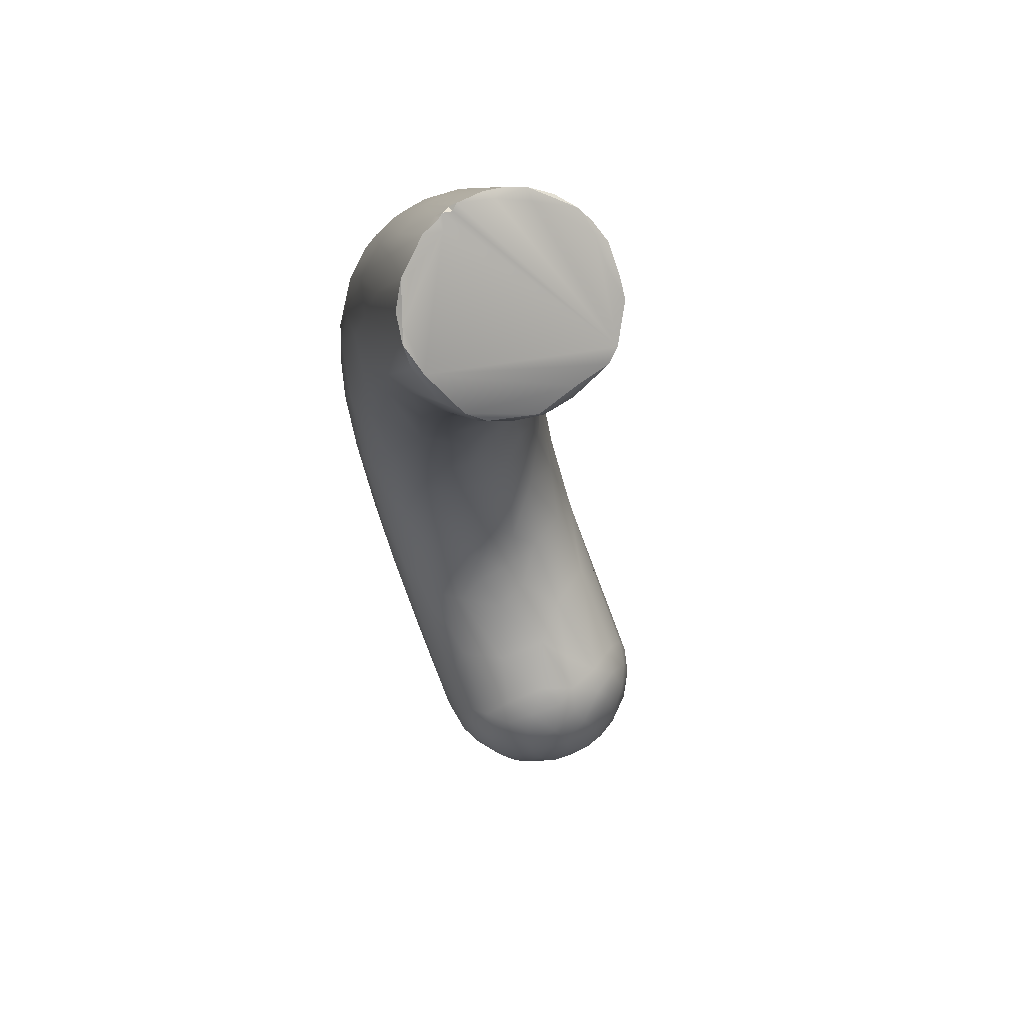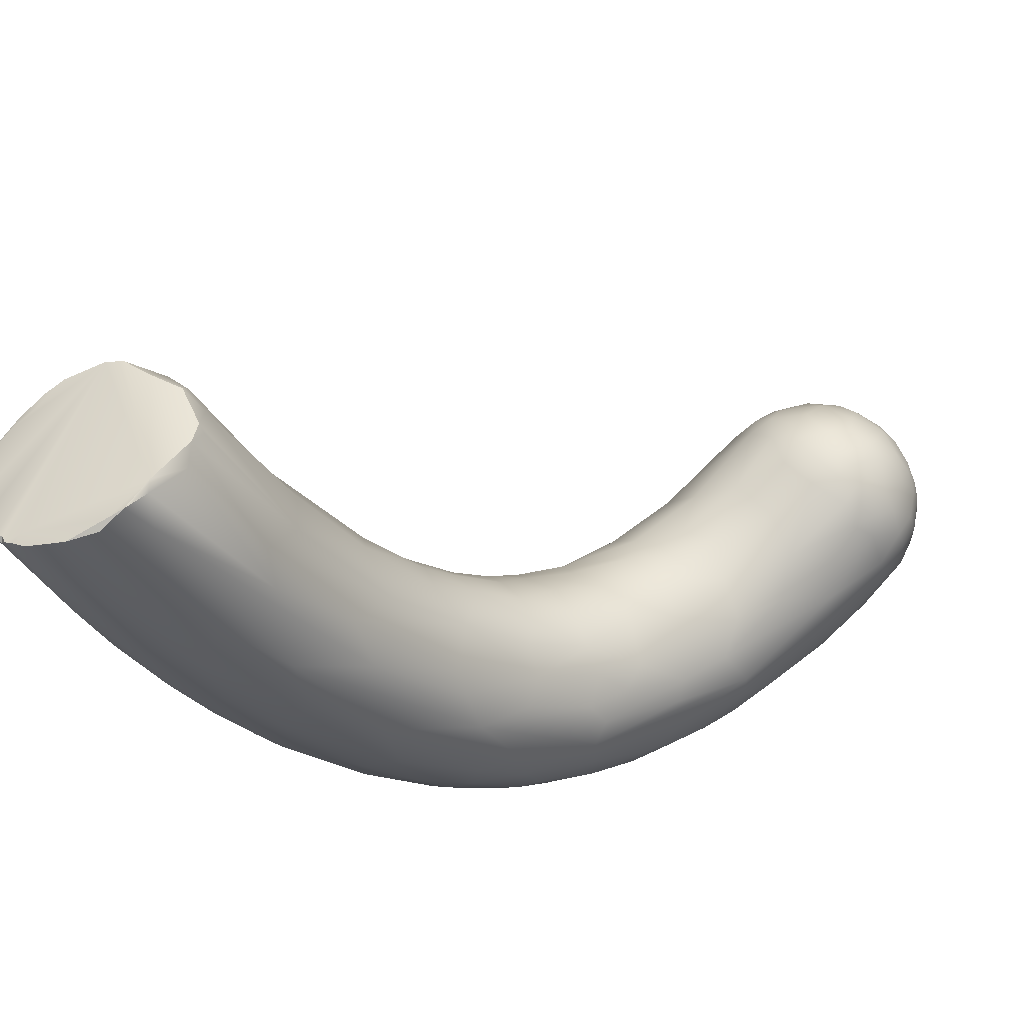
<metadata>
{"format":"obj","ext":"obj","renderer":"f3d","projection":"perspective","resolution":1024,"background":"white","views":[{"elev":-74.8,"azim":68.8,"up":"+Z"},{"elev":-26.1,"azim":-166.2,"up":"+Y"}]}
</metadata>
<code>
v -142 -85.71 1293
v -141.6 -85.31 1294
v -141.3 -85.63 1294
v -141.4 -84.7 1294
v -141.7 -86.23 1294
v -141.5 -86.17 1294
v -141.5 -86.47 1294
v -141.9 -85.71 1293
v -141.9 -85.43 1293
v -141.8 -85.76 1294
v -141.8 -84.99 1293
v -141.8 -84.77 1293
v -141.6 -84.59 1293
v -141.5 -84.34 1293
v -141.5 -86.72 1293
v -141.3 -87.16 1293
v -141.9 -86.28 1293
v -141.9 -85.72 1292
v -142 -85.31 1293
v -142 -85.46 1293
v -141.9 -85.39 1292
v -141.9 -85.09 1292
v -141.7 -84.68 1292
v -141.5 -84.6 1292
v -141.4 -84.32 1292
v -141.7 -86.71 1293
v -141.6 -86.64 1292
v -141.2 -87.14 1292
v -141.9 -86.24 1292
v -141.6 -86.37 1292
v -141.8 -85.73 1292
v -141.7 -85.17 1292
v -141.5 -85.45 1292
v -141.4 -85 1292
v -141.2 -85.21 1291
v -141.2 -86.87 1292
v -141.3 -86.24 1291
v -141.2 -86.6 1292
v -141.5 -85.97 1292
v -141.2 -85.57 1291
v -141.2 -85.97 1291
v -141.1 -86.27 1294
v -140.7 -85.91 1295
v -141.3 -85.17 1294
v -141 -85.08 1294
v -140.9 -85.38 1295
v -140.7 -85.13 1295
v -141.1 -84.68 1294
v -141.1 -84.36 1294
v -140.8 -84.67 1294
v -140.6 -84.26 1294
v -141.2 -84.27 1294
v -140.8 -84.08 1294
v -141.2 -86.74 1294
v -141.2 -84.08 1293
v -141.1 -84.08 1293
v -140.8 -83.81 1293
v -140.6 -83.8 1293
v -140.6 -83.73 1293
v -140.4 -87.89 1293
v -140.8 -87.41 1294
v -141 -84.02 1292
v -141 -84.2 1292
v -140.7 -83.85 1292
v -140.7 -83.95 1292
v -141 -84.53 1292
v -141 -84.92 1291
v -140.7 -84.67 1291
v -140.3 -87.85 1292
v -140.5 -87.38 1292
v -141 -86.41 1291
v -140.9 -86.79 1291
v -140.8 -86.45 1291
v -141 -85.37 1291
v -141 -85.71 1291
v -141 -86.13 1291
v -140.7 -85.55 1291
v -140.7 -85.97 1291
v -140.5 -85.01 1291
v -140.2 -84.9 1295
v -139.8 -85.11 1295
v -139.9 -84.63 1295
v -140.2 -86.76 1295
v -139.9 -86.59 1295
v -140.4 -85.62 1295
v -139.8 -86.15 1295
v -140.3 -84.4 1294
v -139.8 -84.37 1294
v -140.3 -83.94 1294
v -139.9 -84.08 1294
v -139.8 -83.83 1294
v -140.1 -87.4 1294
v -140.1 -83.7 1293
v -139.8 -83.68 1293
v -140.1 -83.65 1293
v -140.3 -87.62 1294
v -139.9 -88.14 1294
v -140.3 -83.73 1292
v -140.1 -83.83 1292
v -139.8 -83.71 1292
v -140.1 -88.15 1293
v -140.2 -84.49 1291
v -140.4 -84.15 1292
v -140.3 -85.59 1291
v -140.3 -86.14 1291
v -139.7 -85.62 1291
v -139.9 -84.79 1291
v -139.9 -85.15 1291
v -139.7 -87.38 1291
v -139.6 -85.88 1295
v -139 -85.25 1295
v -139.6 -84.66 1295
v -139.6 -84.14 1294
v -139.2 -84.37 1294
v -139.2 -84.02 1294
v -139.6 -87.5 1295
v -139 -88.04 1294
v -139.4 -83.82 1293
v -139.3 -83.81 1293
v -138.9 -84.03 1293
v -138.8 -88.84 1294
v -139.4 -88.09 1294
v -139 -84.01 1292
v -139.4 -83.89 1292
v -139.1 -89 1293
v -139.5 -84.45 1291
v -139.1 -84.7 1291
v -139.1 -84.25 1292
v -139.6 -84.16 1292
v -138.7 -89.32 1292
v -139 -85.37 1291
v -138.8 -85.96 1291
v -139.5 -85.01 1291
v -139.5 -88.1 1292
v -138.7 -88.5 1291
v -139.4 -86.63 1291
v -138.8 -86.51 1295
v -138.8 -87.06 1295
v -138.2 -87.09 1295
v -138.8 -85.99 1295
v -138.1 -86.06 1295
v -138.6 -85.18 1294
v -138.7 -84.5 1294
v -138.8 -87.67 1295
v -138.7 -84.2 1293
v -138.3 -88.61 1294
v -138 -84.84 1293
v -138.6 -84.26 1292
v -138.1 -89.25 1294
v -138.7 -84.45 1292
v -138.5 -89.46 1293
v -138.3 -89.55 1293
v -138 -85.95 1291
v -138.4 -89.16 1291
v -138.5 -87.87 1291
v -137.9 -87.65 1291
v -138.3 -87.07 1291
v -137.8 -86.79 1295
v -137.9 -88.08 1295
v -137.5 -87.48 1295
v -137.4 -86.09 1294
v -137.2 -88.36 1294
v -137.7 -89.74 1293
v -137.5 -89.61 1294
v -137.4 -89.29 1294
v -137.3 -85.67 1292
v -137.5 -90.11 1293
v -137.5 -90.18 1292
v -137.5 -87.34 1291
v -137.8 -86.8 1291
v -137.2 -87.07 1291
v -137.7 -89.7 1291
v -137.6 -90 1291
v -137.6 -89.01 1291
v -137.6 -88.57 1291
v -137.4 -87.87 1291
v -137.1 -89.64 1290
v -136.8 -87.37 1294
v -136.9 -86.91 1294
v -136.5 -86.86 1294
v -137.2 -88.87 1294
v -136.5 -88.7 1294
v -136.6 -88.17 1294
v -136.8 -89.75 1294
v -136.5 -89.33 1294
v -137 -90.06 1293
v -136.8 -90.6 1292
v -136.4 -90.58 1293
v -136.9 -86.87 1291
v -136.8 -87.39 1291
v -136.6 -88.13 1290
v -136.8 -90.11 1290
v -136.9 -88.88 1290
v -136.4 -90.68 1290
v -136.2 -90.57 1290
v -136.4 -90.02 1290
v -136.3 -89.59 1289
v -136.2 -87.66 1294
v -136.4 -86.5 1294
v -136.4 -86.22 1293
v -135.7 -89.31 1294
v -136.1 -86.42 1292
v -136.2 -90.34 1293
v -136 -89.92 1293
v -135.4 -89.89 1293
v -136.3 -86.59 1292
v -135.5 -90.89 1292
v -135.8 -91.05 1292
v -135.9 -87.81 1290
v -135.7 -87.47 1290
v -136.1 -91 1291
v -136 -91.11 1291
v -136 -88.96 1289
v -135.7 -88.44 1289
v -135.6 -90.43 1289
v -135.5 -89.37 1289
v -135.4 -90.93 1289
v -135.5 -89.9 1288
v -135.5 -87.3 1293
v -135.5 -87.66 1294
v -135.4 -88.69 1294
v -135.1 -89.44 1293
v -135 -88.44 1293
v -134.8 -88.21 1293
v -135.4 -90.32 1293
v -134.7 -89.93 1293
v -134.9 -87.26 1292
v -135.1 -90.7 1293
v -135.3 -87.15 1291
v -134.9 -91.21 1292
v -134.7 -87.68 1290
v -135.1 -91.5 1291
v -134.6 -91.53 1291
v -135.2 -88.14 1289
v -134.9 -87.92 1290
v -135 -91.62 1290
v -134.9 -88.5 1289
v -135.1 -91.55 1289
v -135.3 -88.91 1289
v -134.7 -89.11 1288
v -134.7 -91.47 1288
v -134.6 -91.16 1287
v -134.7 -90.02 1287
v -134.6 -90.85 1287
v -134.3 -89.51 1293
v -134.1 -88.88 1293
v -134.5 -90.48 1292
v -134 -90.18 1292
v -134 -88.01 1292
v -134.3 -90.97 1292
v -134.1 -91.51 1291
v -134.3 -87.98 1290
v -134.5 -88.14 1289
v -134.1 -91.87 1290
v -133.7 -91.87 1290
v -134.1 -88.39 1288
v -134.4 -91.85 1289
v -134.3 -88.75 1288
v -134.3 -89.52 1287
v -134 -88.97 1287
v -133.9 -90.24 1285
v -133.6 -89.41 1285
v -133.7 -91.39 1285
v -133.6 -90.93 1284
v -133.3 -89.51 1292
v -133.7 -88.53 1292
v -133.3 -89.04 1292
v -133.2 -90.49 1291
v -133.5 -90 1292
v -133.7 -88 1290
v -133.5 -90.84 1291
v -133.8 -88.03 1290
v -133.4 -91.4 1291
v -133.3 -91.74 1290
v -133.3 -88.3 1288
v -133.4 -92.07 1289
v -133.4 -92.11 1288
v -133.5 -88.63 1287
v -132.8 -92.19 1288
v -133.3 -88.88 1286
v -133.5 -91.98 1287
v -132.7 -92.07 1285
v -132.9 -89.24 1283
v -132.7 -91.81 1284
v -133.1 -90.07 1283
v -132.9 -91.11 1283
v -132.9 -90.68 1282
v -132.5 -89.63 1280
v -132.9 -89.96 1291
v -132.8 -88.75 1290
v -132.8 -90.79 1291
v -132.5 -90.35 1291
v -132.5 -89.16 1290
v -132.4 -89.6 1291
v -132.6 -91.15 1290
v -132.2 -90.77 1290
v -132.2 -90.06 1290
v -132.8 -91.64 1290
v -132.1 -91.35 1289
v -132.6 -88.48 1289
v -132.6 -92.01 1288
v -132.8 -88.6 1286
v -132 -92.19 1286
v -132.1 -92.22 1285
v -132.5 -88.78 1283
v -132.1 -91.78 1282
v -132.1 -88.69 1280
v -132.5 -89.49 1280
v -132.4 -89.08 1280
v -132.1 -88.79 1280
v -132 -90.87 1280
v -131.9 -91.17 1280
v -132.4 -89.87 1280
v -132.4 -90.31 1280
v -132 -90.67 1279
v -131.7 -91.12 1279
v -131.9 -91.04 1289
v -131.9 -90.53 1290
v -131.6 -89.92 1289
v -131.6 -89.44 1289
v -132 -88.85 1288
v -131.4 -90.66 1289
v -131.3 -89.24 1288
v -131.9 -91.73 1288
v -131.4 -91.2 1288
v -131.2 -91.34 1287
v -131.4 -88.77 1286
v -131.4 -91.65 1288
v -132 -88.57 1286
v -131.6 -91.99 1287
v -131.5 -92.08 1286
v -131.5 -92.17 1285
v -131.1 -92.06 1284
v -131.6 -88.43 1283
v -131.6 -92.16 1284
v -131.6 -92.06 1283
v -131.7 -88.36 1281
v -131.5 -88.41 1280
v -131.1 -88.06 1280
v -131.4 -91.75 1281
v -131.6 -91.27 1280
v -131.4 -91.23 1279
v -131.3 -91.39 1280
v -131 -90.91 1288
v -130.8 -90.58 1287
v -131 -89.86 1288
v -130.5 -89.6 1286
v -130.9 -91.58 1286
v -130.6 -91.12 1286
v -130.6 -89.12 1285
v -131 -91.9 1285
v -130.6 -91.52 1285
v -130.5 -91.71 1284
v -130.6 -91.89 1284
v -130.6 -91.89 1283
v -130.9 -91.96 1282
v -130.8 -88.04 1280
v -130.5 -88.15 1281
v -130.8 -91.76 1281
v -130.4 -91.72 1281
v -130.8 -91.5 1280
v -130.7 -91.37 1280
v -130.1 -91.42 1280
v -130.2 -91.2 1285
v -130.2 -90.77 1285
v -130 -90.12 1285
v -129.7 -89.73 1283
v -130 -91.31 1284
v -129.8 -90.99 1284
v -129.5 -90.55 1283
v -130.1 -91.52 1283
v -129.6 -91.09 1282
v -130 -91.53 1282
v -129.7 -88.65 1280
v -130.1 -88.19 1281
v -129.7 -88.45 1281
v -129.7 -88.41 1281
v -129.8 -91.35 1280
v -129.8 -91.28 1280
v -129.7 -91.26 1280
v -130 -91.16 1280
v -129.6 -91.13 1280
v -129.6 -91.21 1280
v -129.5 -91.12 1280
v -129.4 -90.06 1283
v -129.3 -88.75 1281
v -129.1 -90.07 1280
v -128.9 -89.8 1280
v -129 -90.21 1280
v -129.3 -89.01 1280
v -129.1 -89.09 1281
v -129 -89.37 1280
v -129.3 -90.61 1280
v -129.2 -90.82 1280
v -129.1 -90.54 1280
v -132.5 -89.49 1280
v -132.1 -88.79 1280
v -132.4 -89.87 1280
v -132 -90.67 1279
v -131.7 -91.12 1279
v -131.7 -91.12 1279
v -131.7 -91.12 1279
v -131.5 -88.41 1280
v -131.1 -88.06 1280
v -131.1 -88.06 1280
v -131.4 -91.23 1279
v -131.3 -91.39 1280
v -130.8 -88.04 1280
v -130.8 -91.5 1280
v -130.8 -91.5 1280
v -130.1 -91.42 1280
v -130.1 -88.19 1281
v -129.7 -88.41 1281
v -129.8 -91.28 1280
v -129.7 -91.26 1280
v -129.7 -91.26 1280
v -129.6 -91.13 1280
v -129.6 -91.13 1280
v -129.6 -91.21 1280
v -129.6 -91.21 1280
v -129.5 -91.12 1280
v -129.5 -91.12 1280
v -129.3 -88.75 1281
v -128.9 -89.8 1280
v -129 -90.21 1280
v -129 -90.21 1280
v -129.1 -89.09 1281
v -129 -89.37 1280
v -129 -89.37 1280
v -129.2 -90.82 1280
v -129.1 -90.54 1280
g grp1
f 2 10 3
f 3 44 2
f 4 11 2
f 2 44 4
f 4 52 13
f 4 44 48
f 49 4 48
f 4 49 52
f 17 15 5
f 6 10 5
f 15 7 5
f 7 6 5
f 10 6 3
f 7 54 6
f 7 15 54
f 54 42 6
f 42 3 6
f 5 8 17
f 10 8 5
f 10 9 8
f 10 2 9
f 9 19 8
f 12 22 19
f 9 2 11
f 9 11 19
f 12 23 22
f 11 13 12
f 12 19 11
f 11 4 13
f 12 13 14
f 52 56 13
f 14 13 56
f 56 55 14
f 61 16 60
f 101 60 16
f 28 101 16
f 17 29 26
f 17 26 15
f 61 15 16
f 15 26 16
f 54 15 61
f 17 8 1
f 8 19 1
f 17 1 29
f 20 18 1
f 29 1 18
f 18 31 29
f 18 21 31
f 1 19 20
f 19 22 20
f 20 21 18
f 20 22 21
f 32 21 22
f 21 32 31
f 32 22 23
f 23 24 32
f 14 23 12
f 14 25 23
f 23 25 24
f 25 63 24
f 14 55 25
f 66 24 63
f 36 27 30
f 16 26 28
f 26 27 28
f 27 36 28
f 27 29 30
f 29 27 26
f 31 30 29
f 31 39 30
f 39 37 30
f 32 33 31
f 35 33 34
f 34 33 32
f 39 31 33
f 32 24 34
f 34 67 35
f 66 34 24
f 34 66 67
f 70 36 72
f 38 36 30
f 38 72 36
f 30 37 38
f 38 37 71
f 38 71 72
f 39 33 40
f 41 39 40
f 40 33 35
f 37 39 41
f 41 40 75
f 74 40 35
f 3 42 43
f 85 43 84
f 84 43 83
f 3 46 44
f 46 45 44
f 45 48 44
f 48 45 50
f 46 47 45
f 47 50 45
f 46 3 43
f 47 80 50
f 85 46 43
f 85 47 46
f 85 80 47
f 49 53 52
f 50 51 48
f 49 48 51
f 51 53 49
f 53 56 52
f 51 89 53
f 58 53 89
f 58 89 93
f 92 42 54
f 42 92 83
f 54 61 96
f 55 56 57
f 57 62 55
f 58 56 53
f 56 58 59
f 59 57 56
f 98 64 57
f 98 57 59
f 64 98 65
f 60 97 61
f 25 55 62
f 62 63 25
f 62 64 65
f 63 62 65
f 62 57 64
f 103 63 65
f 125 60 101
f 101 28 69
f 69 28 36
f 67 66 68
f 63 103 66
f 68 66 103
f 68 103 102
f 68 102 79
f 69 36 70
f 109 70 72
f 71 37 76
f 72 71 73
f 73 71 76
f 109 72 73
f 74 75 40
f 37 41 76
f 75 74 77
f 75 76 41
f 76 75 78
f 78 75 77
f 77 74 79
f 76 78 73
f 77 79 104
f 78 77 104
f 73 78 105
f 73 105 109
f 105 78 104
f 104 106 105
f 35 67 74
f 74 67 79
f 79 67 68
f 80 87 50
f 80 82 87
f 110 81 85
f 85 81 80
f 80 81 82
f 83 43 42
f 84 86 85
f 110 85 86
f 87 51 50
f 87 90 51
f 51 90 89
f 87 88 90
f 82 88 87
f 113 90 88
f 89 90 91
f 89 91 93
f 113 91 90
f 116 83 92
f 116 92 122
f 122 92 96
f 84 116 144
f 92 54 96
f 84 83 116
f 138 84 144
f 95 59 93
f 59 58 93
f 95 98 59
f 91 94 93
f 93 94 95
f 94 91 118
f 95 100 98
f 100 95 94
f 61 97 96
f 60 125 97
f 98 99 65
f 99 103 65
f 99 129 103
f 98 100 99
f 124 129 99
f 124 99 100
f 126 107 102
f 129 102 103
f 130 101 69
f 69 70 134
f 154 69 134
f 70 109 134
f 109 105 136
f 106 104 108
f 105 106 136
f 107 79 102
f 108 104 79
f 107 108 79
f 133 108 107
f 106 108 133
f 155 109 136
f 137 86 138
f 138 86 84
f 86 137 110
f 137 140 110
f 111 112 81
f 140 111 81
f 111 142 112
f 110 140 81
f 112 82 81
f 112 88 82
f 114 88 112
f 88 114 113
f 142 114 112
f 142 143 114
f 114 115 113
f 115 91 113
f 118 91 115
f 114 143 115
f 145 115 143
f 116 122 117
f 96 97 122
f 144 116 117
f 94 118 119
f 120 123 119
f 119 118 120
f 145 118 115
f 118 145 120
f 94 119 100
f 121 122 97
f 97 125 121
f 152 121 125
f 122 121 146
f 146 121 149
f 121 152 149
f 123 150 128
f 123 148 150
f 119 124 100
f 128 129 124
f 123 128 124
f 119 123 124
f 151 125 101
f 151 152 125
f 129 126 102
f 126 133 107
f 129 128 126
f 128 127 126
f 126 127 133
f 127 150 166
f 128 150 127
f 151 101 130
f 154 130 69
f 132 106 133
f 133 131 132
f 131 133 127
f 154 134 135
f 135 134 109
f 109 155 135
f 135 155 175
f 136 106 132
f 136 157 155
f 157 136 132
f 140 137 158
f 138 139 137
f 137 139 158
f 138 159 139
f 141 111 140
f 158 141 140
f 111 141 142
f 143 142 161
f 117 146 144
f 159 138 144
f 144 146 159
f 159 160 139
f 145 200 120
f 117 122 146
f 149 165 146
f 159 146 181
f 146 165 181
f 123 120 148
f 148 147 150
f 148 120 147
f 149 152 163
f 206 153 166
f 151 167 152
f 167 151 168
f 189 170 153
f 153 132 131
f 127 153 131
f 132 153 170
f 153 127 166
f 130 154 173
f 151 130 168
f 168 130 211
f 155 157 156
f 157 132 170
f 211 130 173
f 172 173 154
f 154 135 174
f 177 172 154
f 174 177 154
f 174 135 175
f 155 156 176
f 161 142 141
f 199 143 161
f 160 158 139
f 162 160 159
f 160 162 183
f 160 178 158
f 183 178 160
f 179 141 158
f 179 161 141
f 143 200 145
f 200 143 199
f 149 164 165
f 162 159 181
f 147 166 150
f 163 164 149
f 165 164 184
f 164 163 186
f 184 164 186
f 184 186 203
f 163 152 167
f 186 163 167
f 186 167 188
f 206 189 153
f 168 187 167
f 187 168 212
f 157 169 156
f 157 170 169
f 170 171 169
f 189 171 170
f 171 190 169
f 194 173 172
f 211 173 194
f 175 155 176
f 175 176 193
f 176 191 193
f 176 156 169
f 176 169 190
f 191 176 190
f 172 177 192
f 177 174 193
f 192 177 196
f 175 193 174
f 158 178 179
f 180 161 179
f 199 161 180
f 162 182 183
f 181 182 162
f 185 181 165
f 182 181 185
f 183 182 221
f 200 147 120
f 203 204 184
f 184 185 165
f 202 166 147
f 206 166 202
f 206 202 229
f 203 186 188
f 208 188 187
f 187 188 167
f 190 171 189
f 210 190 189
f 212 208 187
f 168 211 212
f 211 236 212
f 192 194 172
f 194 192 195
f 193 197 177
f 213 197 193
f 193 191 213
f 195 192 196
f 197 196 177
f 198 179 178
f 180 179 198
f 183 198 178
f 183 221 198
f 180 198 220
f 219 199 180
f 219 180 220
f 219 200 199
f 249 200 219
f 184 204 185
f 185 201 182
f 201 185 204
f 205 201 204
f 221 182 201
f 249 202 200
f 227 202 249
f 147 200 202
f 205 204 225
f 225 204 203
f 202 227 229
f 210 189 206
f 229 210 206
f 207 188 208
f 207 203 188
f 228 203 207
f 209 190 210
f 211 238 236
f 232 212 236
f 191 190 209
f 209 214 191
f 209 234 214
f 213 216 197
f 214 213 191
f 211 194 241
f 241 194 195
f 217 241 195
f 195 215 217
f 197 215 196
f 195 196 215
f 197 216 218
f 213 239 216
f 213 214 239
f 216 243 218
f 240 243 216
f 216 239 240
f 242 217 215
f 197 218 215
f 218 243 215
f 242 215 244
f 219 220 224
f 201 222 221
f 221 223 198
f 223 220 198
f 224 220 223
f 247 205 225
f 201 205 222
f 205 226 222
f 226 205 247
f 222 245 221
f 226 245 222
f 249 270 227
f 228 207 230
f 250 228 230
f 225 203 228
f 225 228 247
f 247 228 250
f 210 229 231
f 231 229 270
f 230 207 208
f 232 208 212
f 232 233 208
f 233 230 208
f 251 230 233
f 235 209 210
f 235 234 209
f 231 235 210
f 231 252 235
f 235 252 253
f 236 254 232
f 233 232 254
f 234 237 214
f 237 234 253
f 253 234 235
f 211 241 238
f 236 257 254
f 238 257 236
f 237 239 214
f 253 256 237
f 258 237 256
f 239 237 258
f 240 239 258
f 238 281 257
f 238 241 281
f 217 242 241
f 243 244 215
f 260 240 258
f 259 243 240
f 260 259 240
f 244 243 264
f 242 244 263
f 226 248 245
f 223 221 245
f 245 246 223
f 248 269 245
f 246 245 265
f 265 267 246
f 224 223 246
f 219 224 266
f 266 224 246
f 266 246 267
f 249 219 266
f 271 248 247
f 226 247 248
f 270 229 227
f 251 250 230
f 271 250 273
f 273 250 251
f 250 271 247
f 272 252 231
f 270 272 231
f 252 256 253
f 255 233 254
f 251 233 255
f 251 255 274
f 281 277 257
f 254 257 277
f 256 278 258
f 278 256 275
f 260 262 259
f 241 242 263
f 284 281 241
f 244 264 263
f 259 261 243
f 243 261 264
f 259 262 261
f 286 263 264
f 261 287 264
f 261 285 287
f 286 264 287
f 245 269 265
f 267 265 294
f 269 289 265
f 268 269 248
f 271 268 248
f 289 294 265
f 290 249 266
f 271 273 295
f 271 291 268
f 291 271 295
f 272 275 252
f 300 272 270
f 272 300 275
f 274 273 251
f 274 298 273
f 295 273 298
f 298 299 295
f 256 252 275
f 301 274 255
f 276 255 254
f 301 255 276
f 298 274 301
f 300 329 275
f 276 254 277
f 278 260 258
f 329 302 275
f 276 277 279
f 276 279 301
f 303 301 279
f 260 278 280
f 302 278 275
f 262 260 280
f 302 280 278
f 302 334 280
f 277 281 282
f 277 282 304
f 277 304 279
f 305 262 280
f 283 262 305
f 281 284 282
f 284 263 312
f 241 263 284
f 285 313 287
f 261 262 285
f 285 262 283
f 286 312 263
f 286 311 312
f 283 309 285
f 285 288 313
f 287 313 314
f 289 269 268
f 268 292 289
f 292 268 291
f 297 294 289
f 292 297 289
f 293 290 266
f 267 293 266
f 293 267 294
f 291 295 296
f 291 296 292
f 292 296 318
f 319 293 294
f 320 290 293
f 321 270 249
f 317 295 299
f 270 321 300
f 298 301 324
f 324 299 298
f 330 301 303
f 324 301 330
f 329 334 302
f 304 303 279
f 280 334 305
f 304 282 336
f 337 305 334
f 284 306 282
f 336 282 306
f 340 336 306
f 309 283 305
f 336 340 359
f 308 285 309
f 309 305 307
f 307 310 309
f 305 337 307
f 337 310 307
f 310 337 338
f 284 312 306
f 311 286 314
f 314 286 287
f 308 288 285
f 313 288 308
f 310 308 309
f 398 396 397
f 397 403 398
f 312 311 316
f 312 341 306
f 312 316 341
f 315 314 313
f 315 311 314
f 341 316 343
f 407 400 342
f 292 318 297
f 319 294 297
f 320 293 319
f 249 290 321
f 296 295 317
f 318 296 317
f 297 318 319
f 318 322 319
f 322 318 317
f 323 321 290
f 290 320 323
f 299 324 325
f 317 299 325
f 320 347 323
f 300 321 327
f 330 328 324
f 325 324 328
f 328 326 325
f 317 325 322
f 325 326 344
f 325 344 322
f 300 327 329
f 330 303 331
f 351 330 331
f 328 330 348
f 330 351 348
f 303 304 332
f 331 303 332
f 335 304 336
f 335 332 304
f 332 335 333
f 351 331 332
f 333 335 356
f 335 336 356
f 337 334 339
f 356 336 359
f 357 339 334
f 404 338 337
f 403 399 398
f 405 399 403
f 306 343 340
f 401 311 315
f 399 406 402
f 341 343 306
f 340 343 361
f 340 361 359
f 408 381 399
f 342 409 407
f 381 406 399
f 319 345 346
f 319 346 320
f 345 319 322
f 322 344 345
f 345 366 346
f 320 346 347
f 347 346 366
f 347 350 323
f 344 326 349
f 344 349 345
f 365 366 345
f 321 323 350
f 350 327 321
f 350 347 367
f 348 326 328
f 326 348 349
f 348 351 352
f 352 349 348
f 345 349 365
f 349 352 364
f 365 349 364
f 368 364 352
f 333 351 332
f 352 351 353
f 353 351 354
f 353 368 352
f 368 353 371
f 329 327 334
f 354 333 355
f 355 333 356
f 354 351 333
f 354 355 373
f 354 371 353
f 354 373 371
f 357 334 358
f 327 358 334
f 359 360 356
f 355 356 360
f 373 355 360
f 408 399 405
f 357 358 375
f 358 327 375
f 359 363 360
f 362 410 406
f 362 406 381
f 362 411 410
f 381 411 362
f 359 361 363
f 366 367 347
f 365 364 369
f 365 370 366
f 365 369 370
f 366 370 385
f 366 385 367
f 392 367 385
f 368 371 372
f 368 369 364
f 372 369 368
f 371 373 372
f 370 369 372
f 386 350 367
f 386 367 391
f 392 391 367
f 374 390 408
f 374 423 390
f 350 375 327
f 374 408 412
f 377 374 412
f 350 376 375
f 350 386 376
f 376 386 413
f 376 413 375
f 377 423 374
f 378 373 360
f 408 390 387
f 360 363 378
f 373 378 383
f 379 378 363
f 414 411 381
f 378 379 380
f 381 408 415
f 415 414 381
f 378 380 383
f 382 419 416
f 408 417 415
f 387 393 408
f 384 420 418
f 393 421 408
f 408 421 417
f 373 383 422
f 373 422 394
f 430 421 393
f 370 389 385
f 370 372 389
f 388 392 385
f 385 389 388
f 423 427 390
f 372 373 394
f 395 389 372
f 395 372 394
f 428 387 390
f 429 424 425
f 426 387 428
f 390 427 428
f 393 431 430
f 426 431 393
f 426 393 387

</code>
